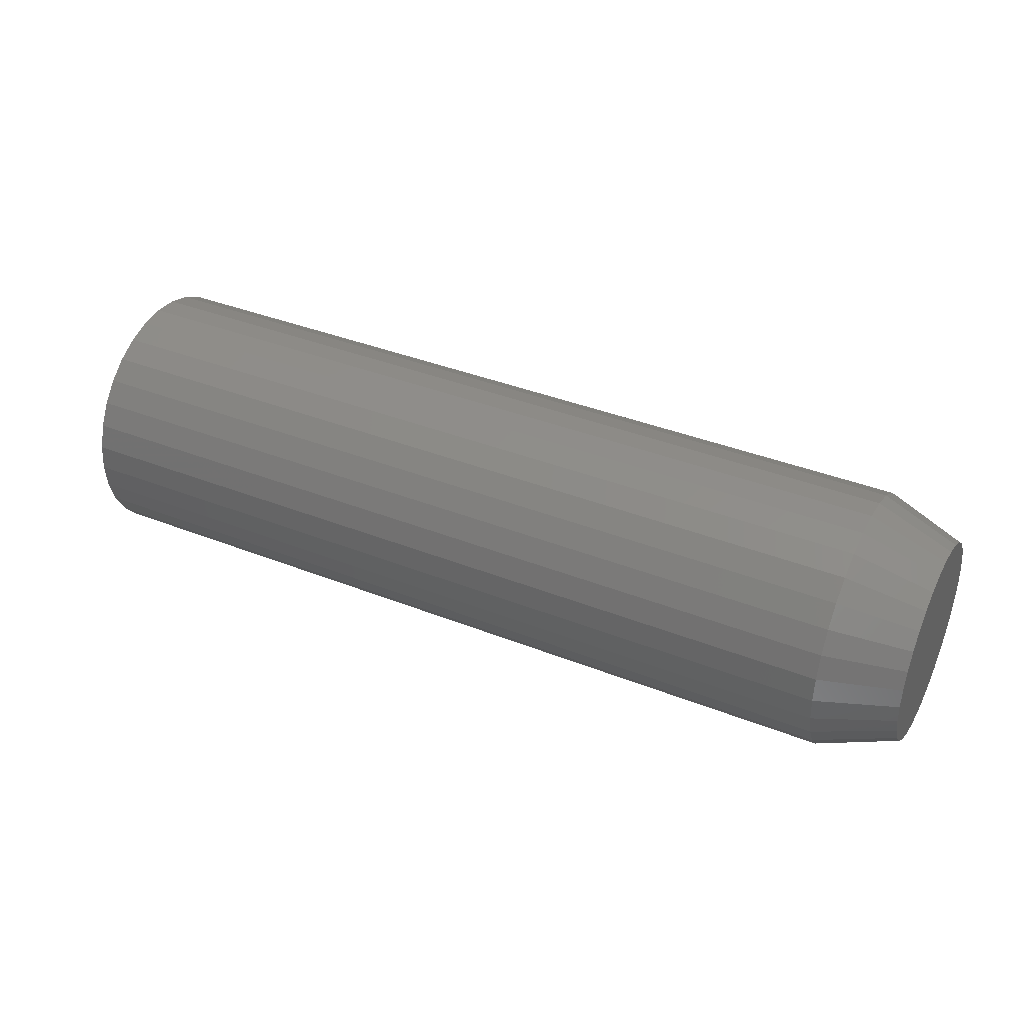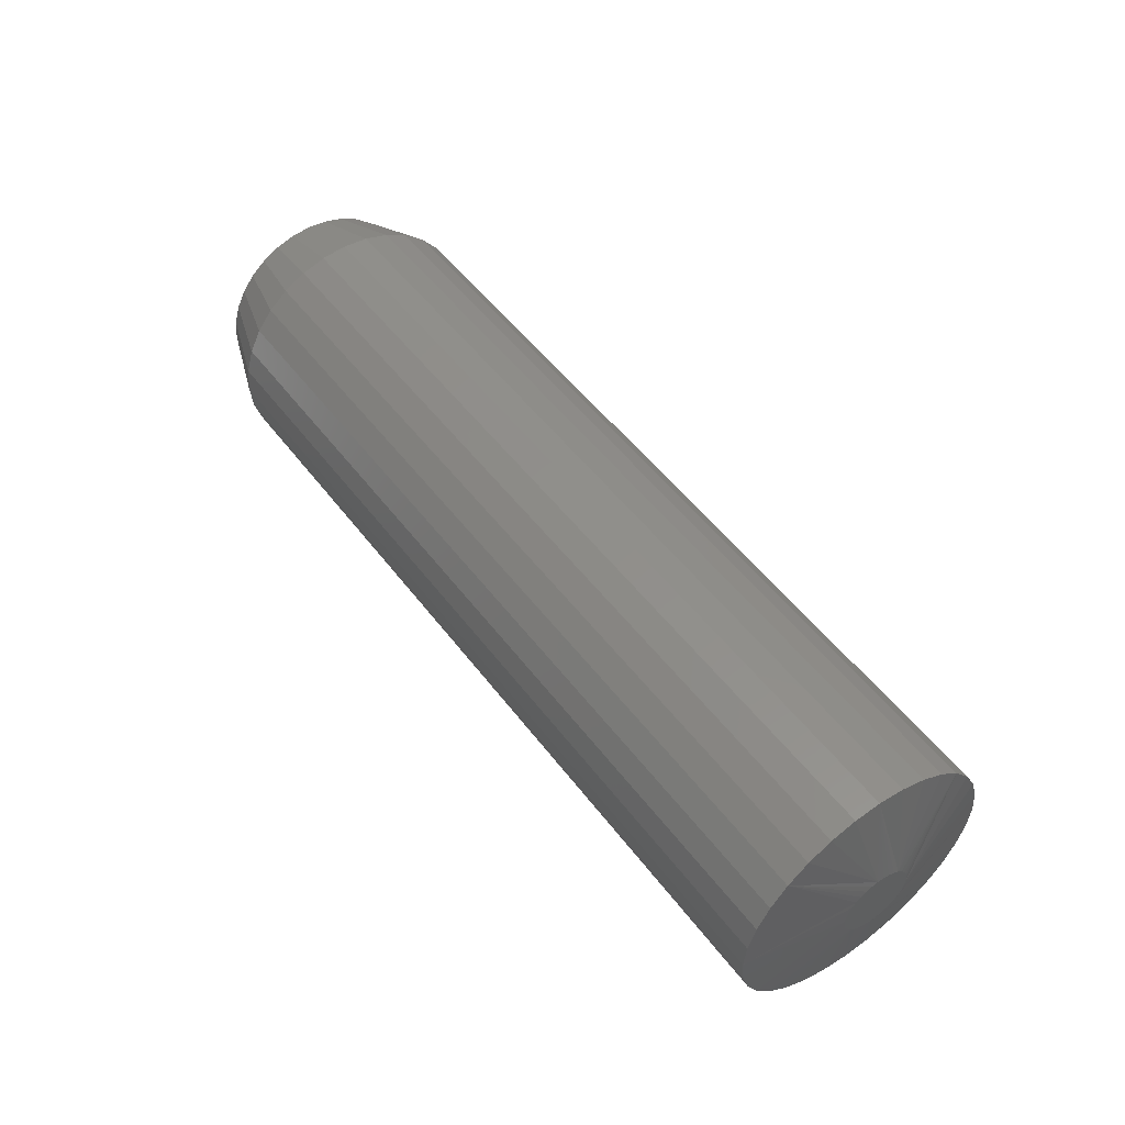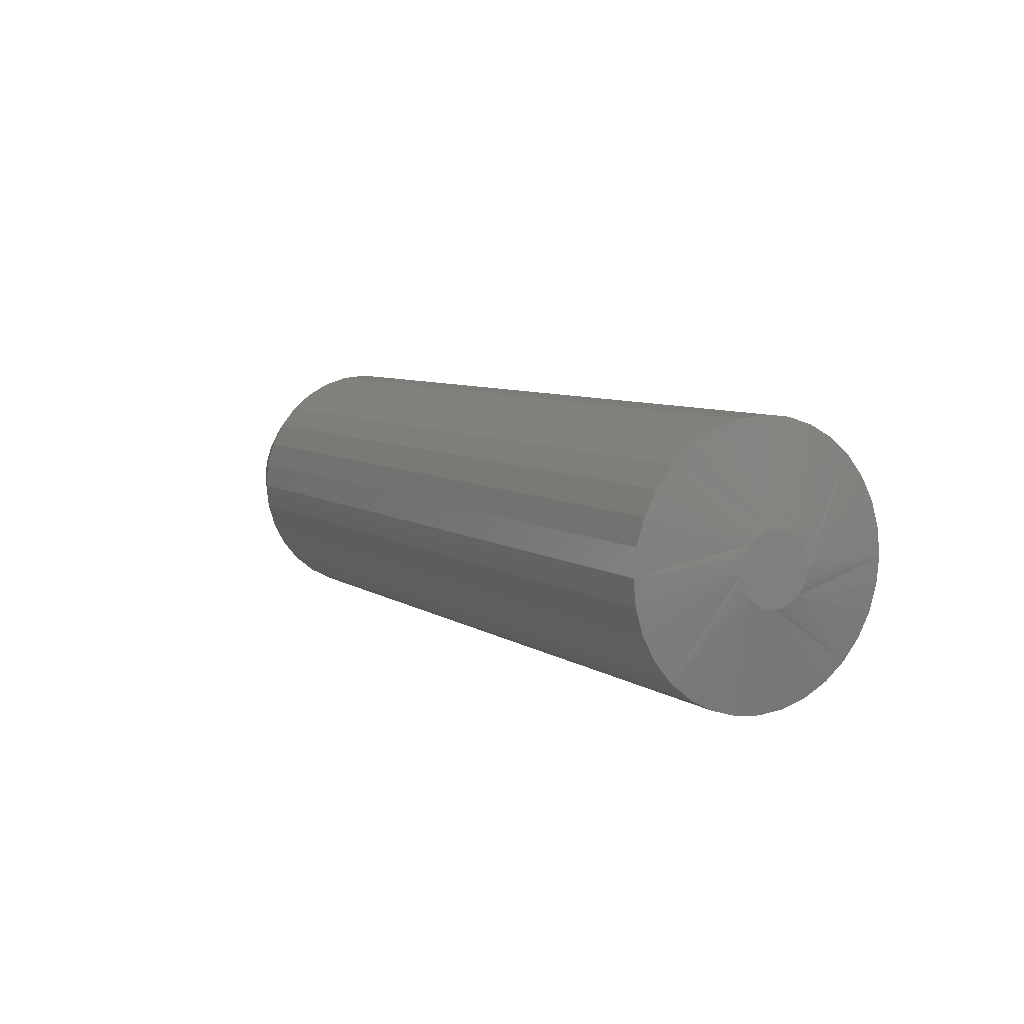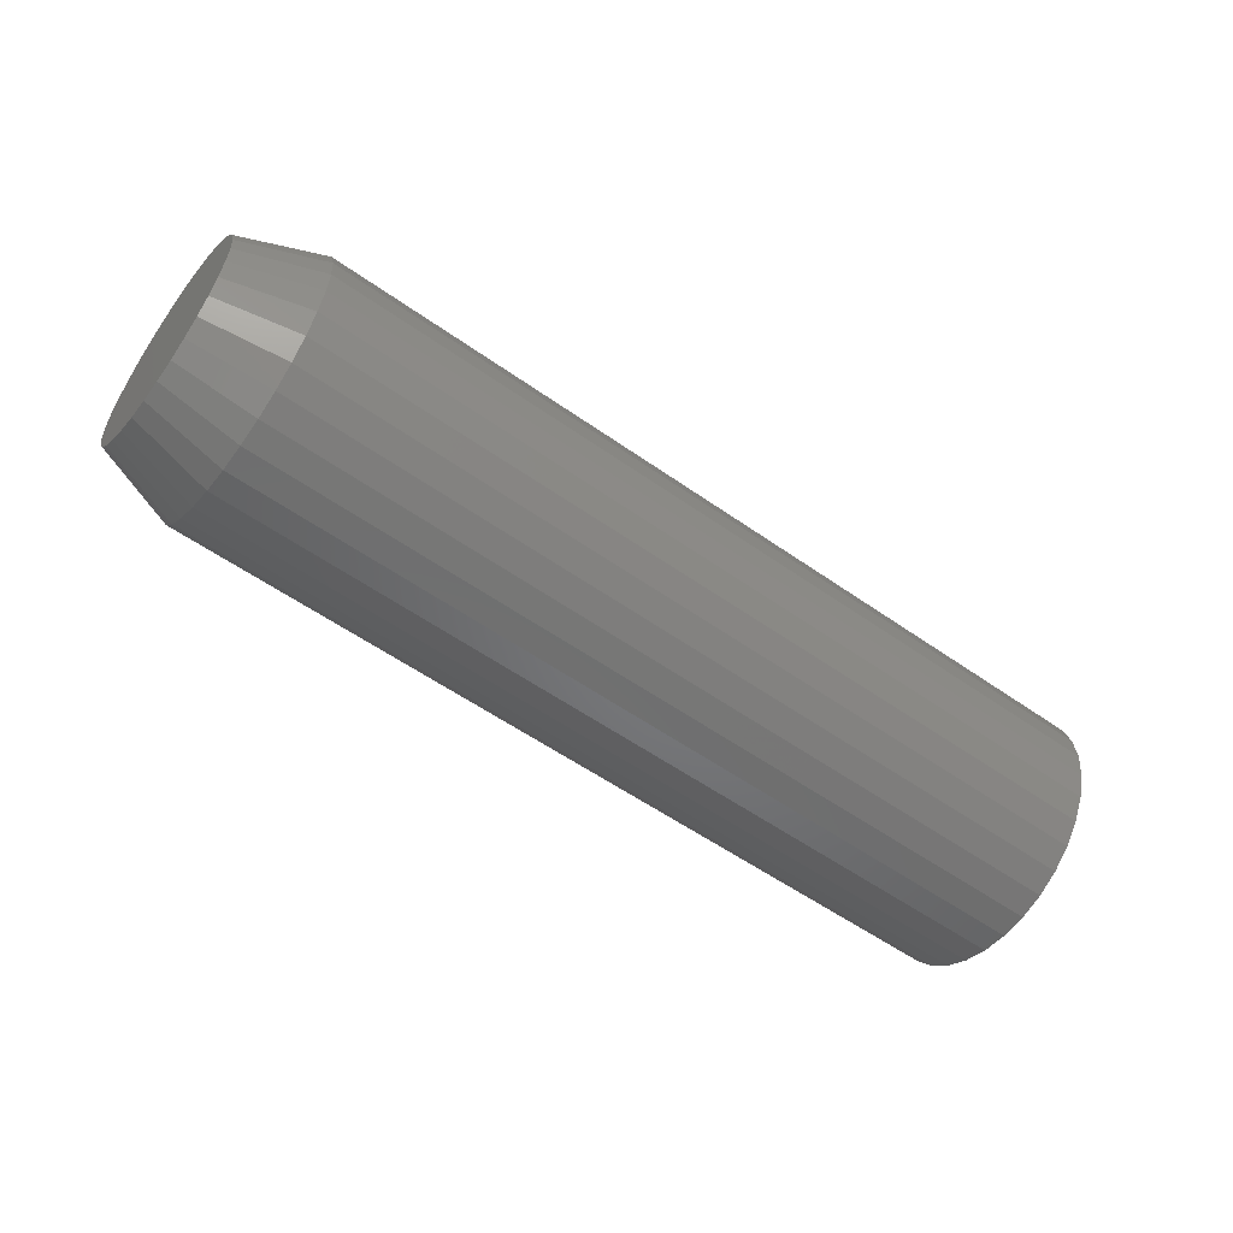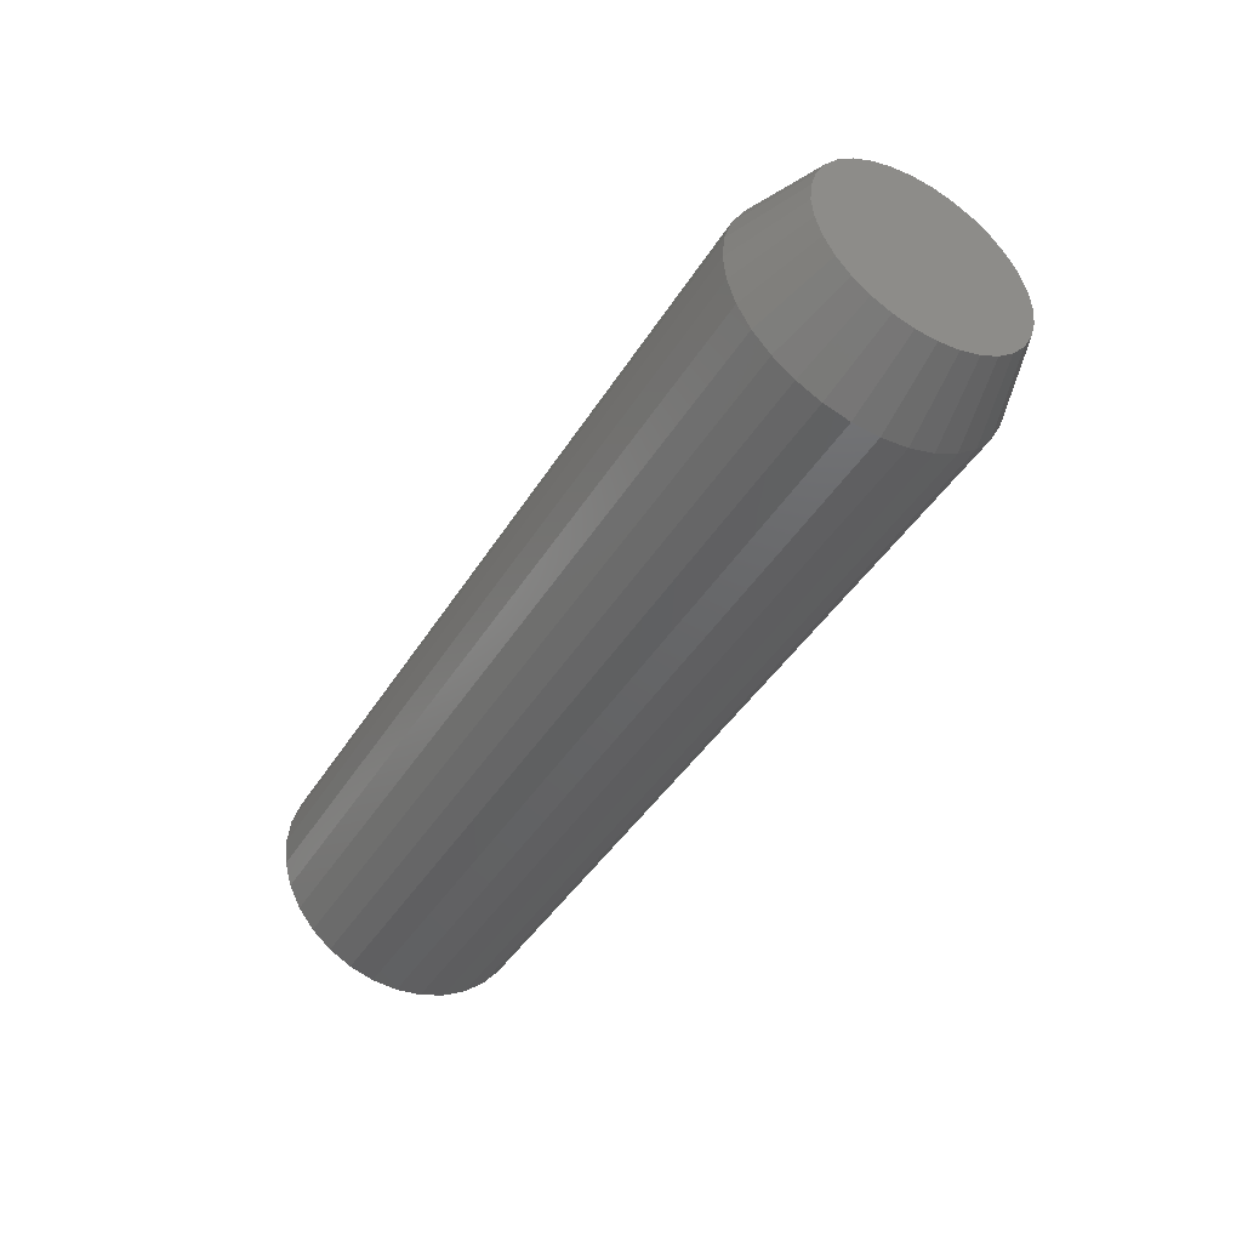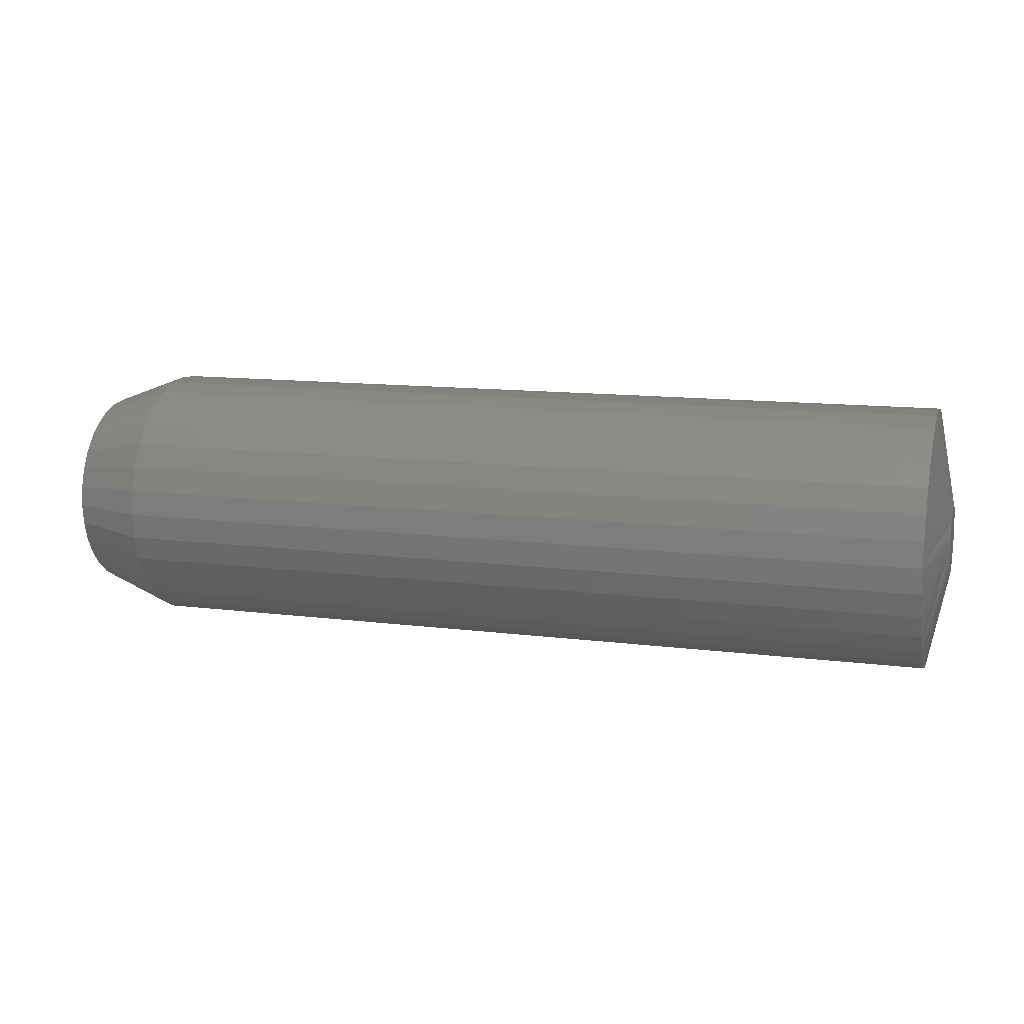
<metadata>
{"format":"stl","ext":"stl","renderer":"f3d","projection":"perspective","resolution":1024,"background":"white","views":[{"elev":38.3,"azim":-153.4,"up":"+Z"},{"elev":50.9,"azim":54.3,"up":"+Z"},{"elev":7.0,"azim":60.9,"up":"+Z"},{"elev":-55.4,"azim":-36.7,"up":"+Y"},{"elev":-43.5,"azim":-119.7,"up":"+Z"},{"elev":12.2,"azim":16.8,"up":"+Z"}]}
</metadata>
<code>
# stl→obj: 129 verts, 254 faces
v 0.0625 0.1038 -3.916e-17
v 0.7344 0.1038 -3.916e-17
v 0.0625 0.1017 -0.02079
v 0.7344 0.1017 -0.02079
v 0.0625 0.09567 -0.04079
v 0.7344 0.09567 -0.04079
v 0.0625 0.08582 -0.05921
v 0.7344 0.08582 -0.05921
v 0.0625 0.07257 -0.07536
v 0.7344 0.07257 -0.07536
v 0.0625 0.05642 -0.08862
v 0.7344 0.05642 -0.08862
v 0.0625 0.03799 -0.09847
v 0.7344 0.03799 -0.09847
v 0.0625 0.018 -0.1045
v 0.7344 0.018 -0.1045
v 0.0625 -0.002796 -0.1066
v 0.7344 -0.002796 -0.1066
v 0.0625 -0.02359 -0.1045
v 0.7344 -0.02359 -0.1045
v 0.0625 -0.04358 -0.09847
v 0.7344 -0.04358 -0.09847
v 0.0625 -0.06201 -0.08862
v 0.7344 -0.06201 -0.08862
v 0.0625 -0.07816 -0.07536
v 0.7344 -0.07816 -0.07536
v 0.0625 -0.09141 -0.05921
v 0.7344 -0.09141 -0.05921
v 0.0625 -0.1013 -0.04079
v 0.7344 -0.1013 -0.04079
v 0.0625 -0.1073 -0.02079
v 0.7344 -0.1073 -0.02079
v 0.0625 -0.1094 -3.428e-17
v 0.7344 -0.1094 -3.428e-17
v 0.0625 -0.1073 0.02079
v 0.7344 -0.1073 0.02079
v 0.0625 -0.1013 0.04079
v 0.7344 -0.1013 0.04079
v 0.0625 -0.09141 0.05921
v 0.7344 -0.09141 0.05921
v 0.0625 -0.07816 0.07536
v 0.7344 -0.07816 0.07536
v 0.0625 -0.06201 0.08862
v 0.7344 -0.06201 0.08862
v 0.0625 -0.04358 0.09847
v 0.7344 -0.04358 0.09847
v 0.0625 -0.02359 0.1045
v 0.7344 -0.02359 0.1045
v 0.0625 -0.002796 0.1066
v 0.7344 -0.002796 0.1066
v 0.0625 0.018 0.1045
v 0.7344 0.018 0.1045
v 0.0625 0.03799 0.09847
v 0.7344 0.03799 0.09847
v 0.0625 0.05642 0.08862
v 0.7344 0.05642 0.08862
v 0.0625 0.07257 0.07536
v 0.7344 0.07257 0.07536
v 0.0625 0.08582 0.05921
v 0.7344 0.08582 0.05921
v 0.0625 0.09567 0.04079
v 0.7344 0.09567 0.04079
v 0.0625 0.1017 0.02079
v 0.7344 0.1017 0.02079
v 0 -0.002796 0.08314
v 0 0.01342 0.08154
v 0 -0.01902 0.08154
v 0 -0.03461 0.07681
v 0 0.02902 0.07681
v 0 -0.04899 0.06913
v 0 0.0434 0.06913
v 0 -0.06159 0.05879
v 0 0.05599 0.05879
v 0 0.0434 -0.06913
v 0 -0.04899 -0.06913
v 0 0.05599 -0.05879
v 0 -0.03461 -0.07681
v 0 0.02902 -0.07681
v 0 -0.01901 -0.08154
v 0 0.01343 -0.08154
v 0 -0.002795 -0.08314
v 0 -0.06158 -0.05879
v 0 -0.07192 -0.04619
v 0 0.06633 -0.04619
v 0 -0.07961 -0.03182
v 0 0.07402 -0.03182
v 0 -0.08434 -0.01622
v 0 0.07875 -0.01622
v 0 -0.08594 5.842e-07
v 0 0.08035 5.048e-17
v 0 -0.08434 0.01622
v 0 0.07875 0.01622
v 0 -0.07961 0.03182
v 0 0.07402 0.03182
v 0 -0.07193 0.04619
v 0 0.06633 0.04619
v 0.75 0.009887 0.02547
v 0.75 -0.01994 0.02271
v 0.75 0.01435 0.02271
v 0.75 -0.02382 0.01917
v 0.75 0.01823 0.01917
v 0.75 -0.02699 0.01498
v 0.75 0.0214 0.01498
v 0.75 -0.02933 0.01028
v 0.75 0.02374 0.01028
v 0.75 -0.03077 0.005228
v 0.75 0.02517 0.005228
v 0.75 0.02511 -0.005551
v 0.75 -0.02908 -0.01089
v 0.75 0.02349 -0.01089
v 0.75 -0.02645 -0.01581
v 0.75 0.02086 -0.01581
v 0.75 -0.02292 -0.02012
v 0.75 0.01732 -0.02012
v 0.75 -0.0186 -0.02366
v 0.75 0.01301 -0.02366
v 0.75 -0.01368 -0.02629
v 0.75 0.008093 -0.02629
v 0.75 -0.008347 -0.02791
v 0.75 -0.002796 -0.02845
v 0.75 0.002755 -0.02791
v 0.75 -0.01548 0.02547
v 0.75 0.00499 0.02737
v 0.75 -0.000171 0.02833
v 0.75 -0.005422 0.02833
v 0.75 -0.01058 0.02737
v 0.75 0.02566 -5.751e-17
v 0.75 -0.03125 -6.44e-07
v 0.75 -0.0307 -0.005551
f 1 2 3
f 3 2 4
f 3 4 5
f 5 4 6
f 5 6 7
f 7 6 8
f 7 8 9
f 9 8 10
f 9 10 11
f 11 10 12
f 11 12 13
f 13 12 14
f 13 14 15
f 15 14 16
f 15 16 17
f 17 16 18
f 17 18 19
f 19 18 20
f 19 20 21
f 21 20 22
f 21 22 23
f 23 22 24
f 23 24 25
f 25 24 26
f 25 26 27
f 27 26 28
f 27 28 29
f 29 28 30
f 29 30 31
f 31 30 32
f 31 32 33
f 33 32 34
f 33 34 35
f 35 34 36
f 35 36 37
f 37 36 38
f 37 38 39
f 39 38 40
f 39 40 41
f 41 40 42
f 41 42 43
f 43 42 44
f 43 44 45
f 45 44 46
f 45 46 47
f 47 46 48
f 47 48 49
f 49 48 50
f 49 50 51
f 51 50 52
f 51 52 53
f 53 52 54
f 53 54 55
f 55 54 56
f 55 56 57
f 57 56 58
f 57 58 59
f 59 58 60
f 59 60 61
f 61 60 62
f 61 62 63
f 63 62 64
f 63 64 1
f 1 64 2
f 65 66 67
f 68 67 66
f 69 68 66
f 70 68 69
f 71 70 69
f 72 70 71
f 73 72 71
f 74 75 76
f 77 75 74
f 78 77 74
f 79 77 78
f 80 79 78
f 81 79 80
f 75 82 76
f 76 82 83
f 76 83 84
f 84 83 85
f 84 85 86
f 86 85 87
f 86 87 88
f 88 87 89
f 88 89 90
f 90 89 91
f 90 91 92
f 92 91 93
f 92 93 94
f 94 93 95
f 94 95 96
f 96 95 72
f 96 72 73
f 89 33 91
f 91 33 35
f 91 35 93
f 93 35 37
f 93 37 95
f 95 37 39
f 95 39 72
f 72 39 41
f 72 41 70
f 70 41 43
f 70 43 68
f 68 43 45
f 68 45 67
f 67 45 47
f 67 47 65
f 65 47 49
f 65 49 66
f 66 49 51
f 66 51 69
f 69 51 53
f 69 53 71
f 71 53 55
f 71 55 73
f 73 55 57
f 73 57 96
f 96 57 59
f 96 59 94
f 94 59 61
f 94 61 92
f 92 61 63
f 92 63 90
f 90 63 1
f 90 1 88
f 88 1 3
f 88 3 86
f 86 3 5
f 86 5 84
f 84 5 7
f 84 7 76
f 76 7 9
f 76 9 74
f 74 9 11
f 74 11 78
f 78 11 13
f 78 13 80
f 80 13 15
f 80 15 81
f 81 15 17
f 81 17 79
f 79 17 19
f 79 19 77
f 77 19 21
f 77 21 75
f 75 21 23
f 75 23 82
f 82 23 25
f 82 25 83
f 83 25 27
f 83 27 85
f 85 27 29
f 85 29 87
f 87 29 31
f 87 31 89
f 89 31 33
f 97 98 99
f 99 98 100
f 99 100 101
f 101 100 102
f 101 102 103
f 103 102 104
f 103 104 105
f 105 104 106
f 105 106 107
f 108 109 110
f 110 109 111
f 110 111 112
f 112 111 113
f 112 113 114
f 114 113 115
f 114 115 116
f 116 115 117
f 116 117 118
f 118 117 119
f 118 119 120
f 118 120 121
f 122 98 97
f 122 97 123
f 122 123 124
f 122 124 125
f 122 125 126
f 107 106 127
f 127 106 128
f 127 128 108
f 108 128 129
f 108 129 109
f 2 127 108
f 2 108 110
f 2 110 112
f 2 112 114
f 114 10 8
f 114 8 6
f 114 6 4
f 114 4 2
f 26 113 111
f 26 111 109
f 26 109 129
f 26 129 128
f 128 34 32
f 128 32 30
f 128 30 28
f 128 28 26
f 18 120 119
f 18 119 117
f 18 117 115
f 18 115 113
f 113 26 24
f 113 24 22
f 113 22 20
f 113 20 18
f 10 114 116
f 10 116 118
f 10 118 121
f 10 121 120
f 120 18 16
f 120 16 14
f 120 14 12
f 120 12 10
f 54 52 99
f 56 54 99
f 46 44 125
f 48 46 125
f 38 36 100
f 40 38 100
f 34 128 106
f 34 106 104
f 34 104 102
f 34 102 100
f 34 100 36
f 58 56 99
f 58 99 101
f 58 101 103
f 58 103 105
f 58 105 107
f 58 107 127
f 127 2 64
f 127 64 62
f 127 62 60
f 127 60 58
f 50 48 125
f 50 125 124
f 50 124 123
f 50 123 97
f 50 97 99
f 50 99 52
f 42 40 100
f 42 100 98
f 42 98 122
f 42 122 126
f 42 126 125
f 42 125 44

</code>
